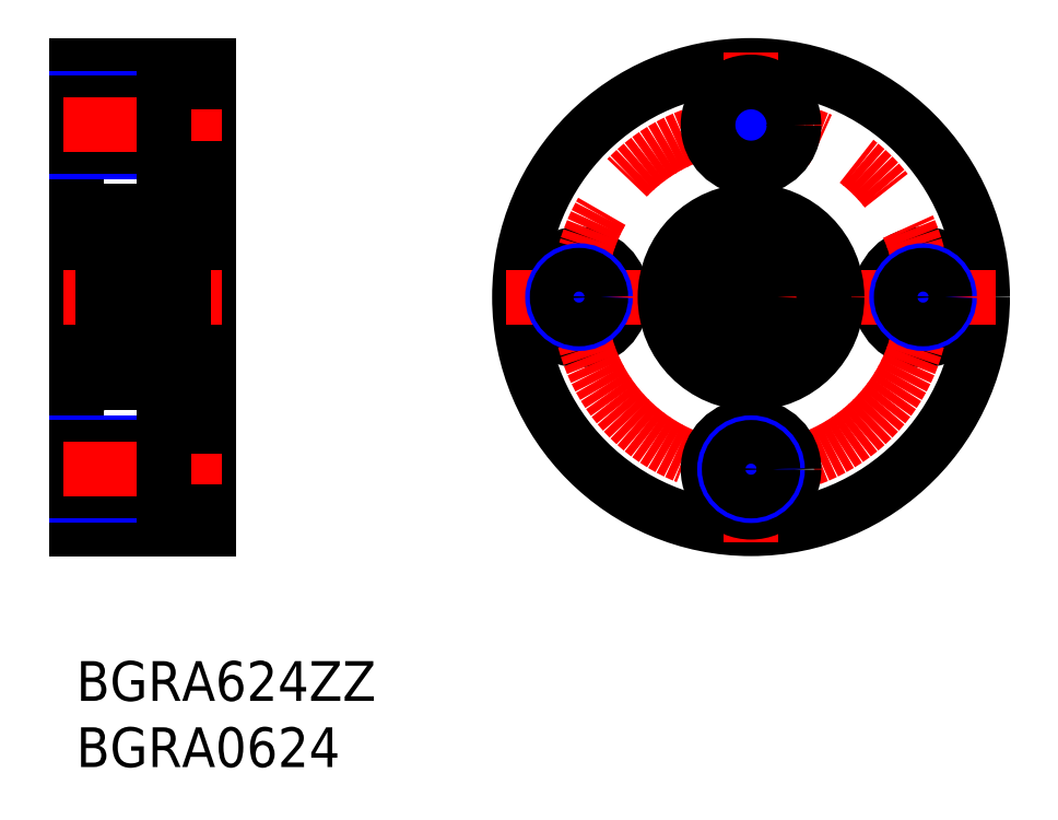
<metadata>
{"format":"dxf","ext":"dxf","renderer":"ezdxf+matplotlib","layout":"modelspace","background":"white","min_lineweight":24,"dpi":150}
</metadata>
<code>
0
SECTION
2
ENTITIES
0
INSERT
8
MSM_CONTINUOUS
2
*U4
10
0
20
0
30
0
0
INSERT
8
MSM_CONTINUOUS
2
*U5
10
0
20
0
30
0
0
LINE
8
0
10
0
20
10
30
0
11
0
21
45
31
0
0
LINE
8
0
10
10
20
45
30
0
11
10
21
10
31
0
0
LINE
8
0
10
10
20
10
30
0
11
0
21
10
31
0
0
LINE
8
MSM_NARROW
10
0
20
16.5
30
0
11
6.6
21
16.5
31
0
0
LINE
8
MSM_NARROW
10
0
20
12.5
30
0
11
6.6
21
12.5
31
0
0
LINE
8
0
10
0
20
12.85
30
0
11
6.6
21
12.85
31
0
0
LINE
8
0
10
0
20
16.15
30
0
11
6.6
21
16.15
31
0
0
LINE
8
MSM_CENTER
10
-1
20
14.5
30
0
11
11
21
14.5
31
0
0
LINE
8
MSM_CENTER
10
-1
20
27.5
30
0
11
11
21
27.5
31
0
0
LINE
8
0
10
0
20
23
30
0
11
2
21
23
31
0
0
LINE
8
0
10
0
20
27.5
30
0
11
0.0001
21
27.5
31
0
0
LINE
8
0
10
6.6
20
11.25
30
0
11
6.6
21
17.75
31
0
0
LINE
8
0
10
6.6
20
11.25
30
0
11
10
21
11.25
31
0
0
LINE
8
0
10
6.6
20
17.75
30
0
11
10
21
17.75
31
0
0
LINE
8
0
10
10
20
21
30
0
11
8.15
21
21
31
0
0
LINE
8
0
10
0
20
45
30
0
11
10
21
45
31
0
0
LINE
8
MSM_NARROW
10
0
20
42.5
30
0
11
6.6
21
42.5
31
0
0
LINE
8
MSM_NARROW
10
0
20
38.5
30
0
11
6.6
21
38.5
31
0
0
LINE
8
0
10
9.95e-14
20
38.85
30
0
11
6.6
21
38.85
31
0
0
LINE
8
0
10
9.95e-14
20
42.15
30
0
11
6.6
21
42.15
31
0
0
LINE
8
MSM_CENTER
10
-1
20
40.5
30
0
11
11
21
40.5
31
0
0
LINE
8
0
10
0
20
32
30
0
11
2
21
32
31
0
0
LINE
8
0
10
6.6
20
43.75
30
0
11
6.6
21
37.25
31
0
0
LINE
8
0
10
10
20
34
30
0
11
8.15
21
34
31
0
0
LINE
8
0
10
6.6
20
37.25
30
0
11
10
21
37.25
31
0
0
LINE
8
0
10
6.6
20
43.75
30
0
11
10
21
43.75
31
0
0
CIRCLE
8
0
10
50.99
20
27.5
30
0
40
17.5
0
CIRCLE
8
0
10
37.99
20
27.5
30
0
40
3.25
0
CIRCLE
8
0
10
63.99
20
27.5
30
0
40
3.25
0
CIRCLE
8
MSM_CENTER
10
50.99
20
27.5
30
0
40
13
0
LINE
8
MSM_CENTER
10
50.99
20
46
30
0
11
50.99
21
9
31
0
0
CIRCLE
8
0
10
50.99
20
14.5
30
0
40
3.25
0
CIRCLE
8
MSM_NARROW
10
50.99
20
14.5
30
0
40
2
0
LINE
8
MSM_CENTER
10
32.49
20
27.5
30
0
11
69.49
21
27.5
31
0
0
CIRCLE
8
MSM_NARROW
10
37.99
20
27.5
30
0
40
2
0
CIRCLE
8
MSM_NARROW
10
63.99
20
27.5
30
0
40
2
0
CIRCLE
8
0
10
50.99
20
40.5
30
0
40
1.65
0
CIRCLE
8
MSM_NARROW
10
50.99
20
40.5
30
0
40
2
0
CIRCLE
8
0
10
50.99
20
40.5
30
0
40
3.25
0
CIRCLE
8
0
10
37.99
20
27.5
30
0
40
1.65
0
CIRCLE
8
0
10
50.99
20
14.5
30
0
40
1.65
0
CIRCLE
8
0
10
63.99
20
27.5
30
0
40
1.65
0
LINE
8
MSM_CONTINUOUS
10
7
20
34.3
30
0
11
7
21
20.7
31
0
0
LINE
8
MSM_CONTINUOUS
10
2
20
21.2
30
0
11
2
21
33.8
31
0
0
LINE
8
MSM_CONTINUOUS
10
2.2
20
21
30
0
11
7
21
21
31
0
0
CIRCLE
8
MSM_CONTINUOUS
10
4.5
20
23.05
30
0
40
1.191
0
LINE
8
MSM_CONTINUOUS
10
6.8
20
25.5
30
0
11
2.2
21
25.5
31
0
0
LINE
8
MSM_CONTINUOUS
10
6.8
20
29.5
30
0
11
2.2
21
29.5
31
0
0
LINE
8
MSM_CONTINUOUS
10
2.493
20
21.97
30
0
11
2.392
21
21.91
31
0
0
LINE
8
MSM_CONTINUOUS
10
2.757
20
21.82
30
0
11
2.757
21
22.2
31
0
0
ARC
8
MSM_CONTINUOUS
10
2.392
20
21.91
30
0
40
0.1164
50
120
51
210
0
LINE
8
MSM_CONTINUOUS
10
2.873
20
21.82
30
0
11
2.873
21
22.25
31
0
0
LINE
8
MSM_CONTINUOUS
10
2.291
20
21.85
30
0
11
2.386
21
21.69
31
0
0
LINE
8
MSM_CONTINUOUS
10
2.1
20
21.85
30
0
11
2.291
21
21.85
31
0
0
LINE
8
MSM_CONTINUOUS
10
2
20
21.75
30
0
11
2.1
21
21.85
31
0
0
ARC
8
MSM_CONTINUOUS
10
2.2
20
21.2
30
0
40
0.2
50
180
51
270
0
ARC
8
MSM_CONTINUOUS
10
2.612
20
21.82
30
0
40
0.261
50
210
51
0
0
LINE
8
MSM_CONTINUOUS
10
2.392
20
21.91
30
0
11
2.487
21
21.75
31
0
0
ARC
8
MSM_CONTINUOUS
10
2.612
20
21.82
30
0
40
0.1446
50
210
51
0
0
LINE
8
MSM_CONTINUOUS
10
2.1
20
24.3
30
0
11
2.873
21
24.3
31
0
0
LINE
8
MSM_CONTINUOUS
10
2.334
20
22.01
30
0
11
2.434
21
22.07
31
0
0
LINE
8
MSM_CONTINUOUS
10
2
20
24.4
30
0
11
2.1
21
24.3
31
0
0
ARC
8
MSM_CONTINUOUS
10
2.2
20
25.3
30
0
40
0.2
50
90
51
180
0
LINE
8
MSM_CONTINUOUS
10
2.524
20
22.43
30
0
11
2.524
21
24.01
31
0
0
LINE
8
MSM_CONTINUOUS
10
2.64
20
24.01
30
0
11
2.64
21
22.48
31
0
0
LINE
8
MSM_CONTINUOUS
10
2.873
20
24
30
0
11
2.973
21
23.9
31
0
0
LINE
8
MSM_CONTINUOUS
10
2.873
20
22.25
30
0
11
2.64
21
22.48
31
0
0
LINE
8
MSM_CONTINUOUS
10
2.757
20
22.2
30
0
11
2.524
21
22.43
31
0
0
LINE
8
MSM_CONTINUOUS
10
2.434
20
22.07
30
0
11
2.493
21
21.97
31
0
0
LINE
8
MSM_CONTINUOUS
10
2.973
20
22.2
30
0
11
3.666
21
22.2
31
0
0
LINE
8
MSM_CONTINUOUS
10
2.873
20
22.1
30
0
11
2.973
21
22.2
31
0
0
LINE
8
MSM_CONTINUOUS
10
2.973
20
23.9
30
0
11
3.666
21
23.9
31
0
0
LINE
8
MSM_CONTINUOUS
10
2.64
20
24.13
30
0
11
2.815
21
24.13
31
0
0
LINE
8
MSM_CONTINUOUS
10
2.815
20
24.13
30
0
11
2.815
21
24.01
31
0
0
LINE
8
MSM_CONTINUOUS
10
2.815
20
24.01
30
0
11
2.64
21
24.01
31
0
0
ARC
8
MSM_CONTINUOUS
10
2.64
20
24.01
30
0
40
0.1164
50
90
51
180
0
LINE
8
MSM_CONTINUOUS
10
2.873
20
24.3
30
0
11
2.873
21
24
31
0
0
ARC
8
MSM_CONTINUOUS
10
2.2
20
29.7
30
0
40
0.2
50
180
51
270
0
LINE
8
MSM_CONTINUOUS
10
6.507
20
21.97
30
0
11
6.608
21
21.91
31
0
0
LINE
8
MSM_CONTINUOUS
10
6.243
20
21.82
30
0
11
6.243
21
22.2
31
0
0
LINE
8
MSM_CONTINUOUS
10
6.127
20
21.82
30
0
11
6.127
21
22.25
31
0
0
ARC
8
MSM_CONTINUOUS
10
6.608
20
21.91
30
0
40
0.1164
50
330
51
60
0
LINE
8
MSM_CONTINUOUS
10
6.9
20
21.85
30
0
11
6.709
21
21.85
31
0
0
LINE
8
MSM_CONTINUOUS
10
6.709
20
21.85
30
0
11
6.614
21
21.69
31
0
0
LINE
8
MSM_CONTINUOUS
10
6.608
20
21.91
30
0
11
6.513
21
21.75
31
0
0
ARC
8
MSM_CONTINUOUS
10
6.388
20
21.82
30
0
40
0.261
50
180
51
330
0
ARC
8
MSM_CONTINUOUS
10
6.388
20
21.82
30
0
40
0.1446
50
180
51
330
0
LINE
8
MSM_CONTINUOUS
10
7
20
21.75
30
0
11
6.9
21
21.85
31
0
0
ARC
8
MSM_CONTINUOUS
10
6.8
20
21.2
30
0
40
0.2
50
270
51
0
0
LINE
8
MSM_CONTINUOUS
10
6.476
20
22.43
30
0
11
6.476
21
24.01
31
0
0
LINE
8
MSM_CONTINUOUS
10
6.36
20
24.01
30
0
11
6.36
21
22.48
31
0
0
LINE
8
MSM_CONTINUOUS
10
6.127
20
24
30
0
11
6.027
21
23.9
31
0
0
LINE
8
MSM_CONTINUOUS
10
6.127
20
22.1
30
0
11
6.027
21
22.2
31
0
0
LINE
8
MSM_CONTINUOUS
10
6.027
20
22.2
30
0
11
5.334
21
22.2
31
0
0
LINE
8
MSM_CONTINUOUS
10
6.666
20
22.01
30
0
11
6.566
21
22.07
31
0
0
LINE
8
MSM_CONTINUOUS
10
6.566
20
22.07
30
0
11
6.507
21
21.97
31
0
0
LINE
8
MSM_CONTINUOUS
10
6.243
20
22.2
30
0
11
6.476
21
22.43
31
0
0
LINE
8
MSM_CONTINUOUS
10
6.127
20
22.25
30
0
11
6.36
21
22.48
31
0
0
LINE
8
MSM_CONTINUOUS
10
6.027
20
23.9
30
0
11
5.334
21
23.9
31
0
0
LINE
8
MSM_CONTINUOUS
10
6.9
20
24.3
30
0
11
6.127
21
24.3
31
0
0
LINE
8
MSM_CONTINUOUS
10
6.36
20
24.13
30
0
11
6.185
21
24.13
31
0
0
LINE
8
MSM_CONTINUOUS
10
6.185
20
24.13
30
0
11
6.185
21
24.01
31
0
0
LINE
8
MSM_CONTINUOUS
10
6.185
20
24.01
30
0
11
6.36
21
24.01
31
0
0
LINE
8
MSM_CONTINUOUS
10
6.127
20
24.3
30
0
11
6.127
21
24
31
0
0
ARC
8
MSM_CONTINUOUS
10
6.36
20
24.01
30
0
40
0.1164
50
0
51
90
0
ARC
8
MSM_CONTINUOUS
10
6.8
20
25.3
30
0
40
0.2
50
0
51
90
0
LINE
8
MSM_CONTINUOUS
10
7
20
24.4
30
0
11
6.9
21
24.3
31
0
0
ARC
8
MSM_CONTINUOUS
10
6.8
20
29.7
30
0
40
0.2
50
270
51
0
0
LINE
8
MSM_CONTINUOUS
10
2.2
20
34
30
0
11
7
21
34
31
0
0
CIRCLE
8
MSM_CONTINUOUS
10
4.5
20
31.95
30
0
40
1.191
0
LINE
8
MSM_CONTINUOUS
10
2.1
20
30.7
30
0
11
2.873
21
30.7
31
0
0
LINE
8
MSM_CONTINUOUS
10
2.291
20
33.15
30
0
11
2.386
21
33.31
31
0
0
LINE
8
MSM_CONTINUOUS
10
2.334
20
32.99
30
0
11
2.434
21
32.93
31
0
0
LINE
8
MSM_CONTINUOUS
10
2
20
30.6
30
0
11
2.1
21
30.7
31
0
0
ARC
8
MSM_CONTINUOUS
10
2.392
20
33.09
30
0
40
0.1164
50
150
51
240
0
LINE
8
MSM_CONTINUOUS
10
2.1
20
33.15
30
0
11
2.291
21
33.15
31
0
0
LINE
8
MSM_CONTINUOUS
10
2
20
33.25
30
0
11
2.1
21
33.15
31
0
0
ARC
8
MSM_CONTINUOUS
10
2.2
20
33.8
30
0
40
0.2
50
90
51
180
0
LINE
8
MSM_CONTINUOUS
10
2.64
20
30.99
30
0
11
2.64
21
32.52
31
0
0
LINE
8
MSM_CONTINUOUS
10
2.524
20
32.57
30
0
11
2.524
21
30.99
31
0
0
ARC
8
MSM_CONTINUOUS
10
2.64
20
30.99
30
0
40
0.1164
50
180
51
270
0
LINE
8
MSM_CONTINUOUS
10
2.815
20
30.99
30
0
11
2.64
21
30.99
31
0
0
LINE
8
MSM_CONTINUOUS
10
2.815
20
30.87
30
0
11
2.815
21
30.99
31
0
0
LINE
8
MSM_CONTINUOUS
10
2.64
20
30.87
30
0
11
2.815
21
30.87
31
0
0
LINE
8
MSM_CONTINUOUS
10
2.973
20
31.1
30
0
11
3.666
21
31.1
31
0
0
LINE
8
MSM_CONTINUOUS
10
2.873
20
31
30
0
11
2.973
21
31.1
31
0
0
LINE
8
MSM_CONTINUOUS
10
2.873
20
30.7
30
0
11
2.873
21
31
31
0
0
ARC
8
MSM_CONTINUOUS
10
2.612
20
33.18
30
0
40
0.261
50
0
51
150
0
LINE
8
MSM_CONTINUOUS
10
2.873
20
32.75
30
0
11
2.64
21
32.52
31
0
0
ARC
8
MSM_CONTINUOUS
10
2.612
20
33.18
30
0
40
0.1446
50
0
51
150
0
LINE
8
MSM_CONTINUOUS
10
2.434
20
32.93
30
0
11
2.493
21
33.03
31
0
0
LINE
8
MSM_CONTINUOUS
10
2.757
20
32.8
30
0
11
2.524
21
32.57
31
0
0
LINE
8
MSM_CONTINUOUS
10
2.757
20
33.18
30
0
11
2.757
21
32.8
31
0
0
LINE
8
MSM_CONTINUOUS
10
2.392
20
33.09
30
0
11
2.487
21
33.25
31
0
0
LINE
8
MSM_CONTINUOUS
10
2.493
20
33.03
30
0
11
2.392
21
33.09
31
0
0
LINE
8
MSM_CONTINUOUS
10
2.873
20
32.9
30
0
11
2.973
21
32.8
31
0
0
LINE
8
MSM_CONTINUOUS
10
2.973
20
32.8
30
0
11
3.666
21
32.8
31
0
0
LINE
8
MSM_CONTINUOUS
10
2.873
20
33.18
30
0
11
2.873
21
32.75
31
0
0
LINE
8
MSM_CONTINUOUS
10
6.36
20
30.99
30
0
11
6.36
21
32.52
31
0
0
LINE
8
MSM_CONTINUOUS
10
6.476
20
32.57
30
0
11
6.476
21
30.99
31
0
0
LINE
8
MSM_CONTINUOUS
10
6.9
20
30.7
30
0
11
6.127
21
30.7
31
0
0
ARC
8
MSM_CONTINUOUS
10
6.36
20
30.99
30
0
40
0.1164
50
270
51
0
0
LINE
8
MSM_CONTINUOUS
10
6.027
20
31.1
30
0
11
5.334
21
31.1
31
0
0
LINE
8
MSM_CONTINUOUS
10
6.127
20
31
30
0
11
6.027
21
31.1
31
0
0
LINE
8
MSM_CONTINUOUS
10
6.127
20
30.7
30
0
11
6.127
21
31
31
0
0
LINE
8
MSM_CONTINUOUS
10
6.185
20
30.99
30
0
11
6.36
21
30.99
31
0
0
LINE
8
MSM_CONTINUOUS
10
6.185
20
30.87
30
0
11
6.185
21
30.99
31
0
0
LINE
8
MSM_CONTINUOUS
10
6.36
20
30.87
30
0
11
6.185
21
30.87
31
0
0
LINE
8
MSM_CONTINUOUS
10
7
20
30.6
30
0
11
6.9
21
30.7
31
0
0
ARC
8
MSM_CONTINUOUS
10
6.608
20
33.09
30
0
40
0.1164
50
300
51
30
0
LINE
8
MSM_CONTINUOUS
10
6.9
20
33.15
30
0
11
6.709
21
33.15
31
0
0
ARC
8
MSM_CONTINUOUS
10
6.388
20
33.18
30
0
40
0.1446
50
30
51
180
0
ARC
8
MSM_CONTINUOUS
10
6.388
20
33.18
30
0
40
0.261
50
30
51
180
0
LINE
8
MSM_CONTINUOUS
10
6.127
20
32.75
30
0
11
6.36
21
32.52
31
0
0
LINE
8
MSM_CONTINUOUS
10
6.127
20
33.18
30
0
11
6.127
21
32.75
31
0
0
LINE
8
MSM_CONTINUOUS
10
6.243
20
32.8
30
0
11
6.476
21
32.57
31
0
0
LINE
8
MSM_CONTINUOUS
10
6.243
20
33.18
30
0
11
6.243
21
32.8
31
0
0
LINE
8
MSM_CONTINUOUS
10
6.608
20
33.09
30
0
11
6.513
21
33.25
31
0
0
LINE
8
MSM_CONTINUOUS
10
6.507
20
33.03
30
0
11
6.608
21
33.09
31
0
0
LINE
8
MSM_CONTINUOUS
10
6.566
20
32.93
30
0
11
6.507
21
33.03
31
0
0
LINE
8
MSM_CONTINUOUS
10
6.666
20
32.99
30
0
11
6.566
21
32.93
31
0
0
LINE
8
MSM_CONTINUOUS
10
6.027
20
32.8
30
0
11
5.334
21
32.8
31
0
0
LINE
8
MSM_CONTINUOUS
10
6.127
20
32.9
30
0
11
6.027
21
32.8
31
0
0
LINE
8
MSM_CONTINUOUS
10
6.709
20
33.15
30
0
11
6.614
21
33.31
31
0
0
LINE
8
MSM_CONTINUOUS
10
7
20
33.25
30
0
11
6.9
21
33.15
31
0
0
ARC
8
MSM_CONTINUOUS
10
6.8
20
33.8
30
0
40
0.2
50
0
51
90
0
LINE
8
MSM_CONTINUOUS
10
8
20
21.92
30
1
11
7
21
21.92
31
1
0
LINE
8
MSM_CONTINUOUS
10
8
20
25.05
30
1
11
7
21
25.05
31
1
0
LINE
8
MSM_CONTINUOUS
10
8
20
32.6
30
1
11
7
21
32.6
31
1
0
LINE
8
MSM_CONTINUOUS
10
8.15
20
34.3
30
1
11
7
21
34.3
31
1
0
LINE
8
MSM_CONTINUOUS
10
8
20
34.3
30
0
11
8
21
21.92
31
0
0
LINE
8
MSM_CONTINUOUS
10
7
20
20.7
30
1
11
8.15
21
20.7
31
1
0
LINE
8
MSM_CONTINUOUS
10
8.15
20
34.3
30
0
11
8.15
21
20.7
31
0
0
CIRCLE
8
MSM_CONTINUOUS
10
50.99
20
27.5
30
0
40
2
0
ARC
8
MSM_CONTINUOUS
10
50.99
20
27.08
30
0
40
5.525
50
352.4
51
187.6
0
CIRCLE
8
MSM_CONTINUOUS
10
50.99
20
27.5
30
0
40
6.5
0
ARC
8
MSM_CONTINUOUS
10
47.61
20
23.42
30
0
40
1.5
50
271.9
51
336.8
0
LINE
8
MSM_CONTINUOUS
10
49.01
20
22.89
30
0
11
48.99
21
22.83
31
0
0
ARC
8
MSM_CONTINUOUS
10
47.59
20
23.5
30
0
40
1.55
50
336.8
51
100
0
ARC
8
MSM_CONTINUOUS
10
47.05
20
26.55
30
0
40
1.55
50
187.6
51
280
0
ARC
8
MSM_CONTINUOUS
10
54.93
20
26.55
30
0
40
1.55
50
260
51
352.4
0
ARC
8
MSM_CONTINUOUS
10
54.39
20
23.5
30
0
40
1.55
50
79.96
51
203.2
0
LINE
8
MSM_CONTINUOUS
10
52.99
20
22.83
30
0
11
52.96
21
22.89
31
0
0
ARC
8
MSM_CONTINUOUS
10
54.37
20
23.42
30
0
40
1.5
50
203.2
51
268.1
0
CIRCLE
8
MSM_CONTINUOUS
10
47.59
20
23.5
30
0
40
0.75
0
CIRCLE
8
MSM_CONTINUOUS
10
54.39
20
23.5
30
0
40
0.75
0
ENDSEC
0
EOF

</code>
